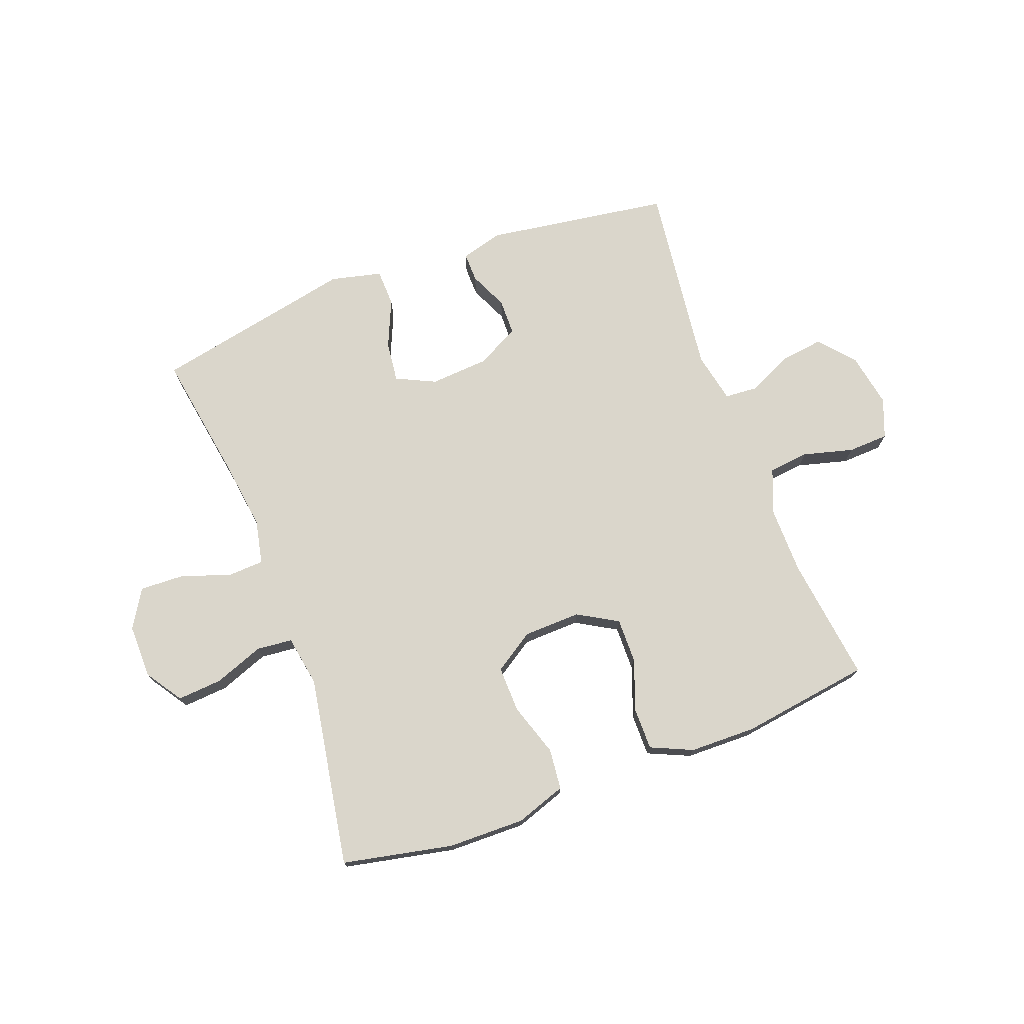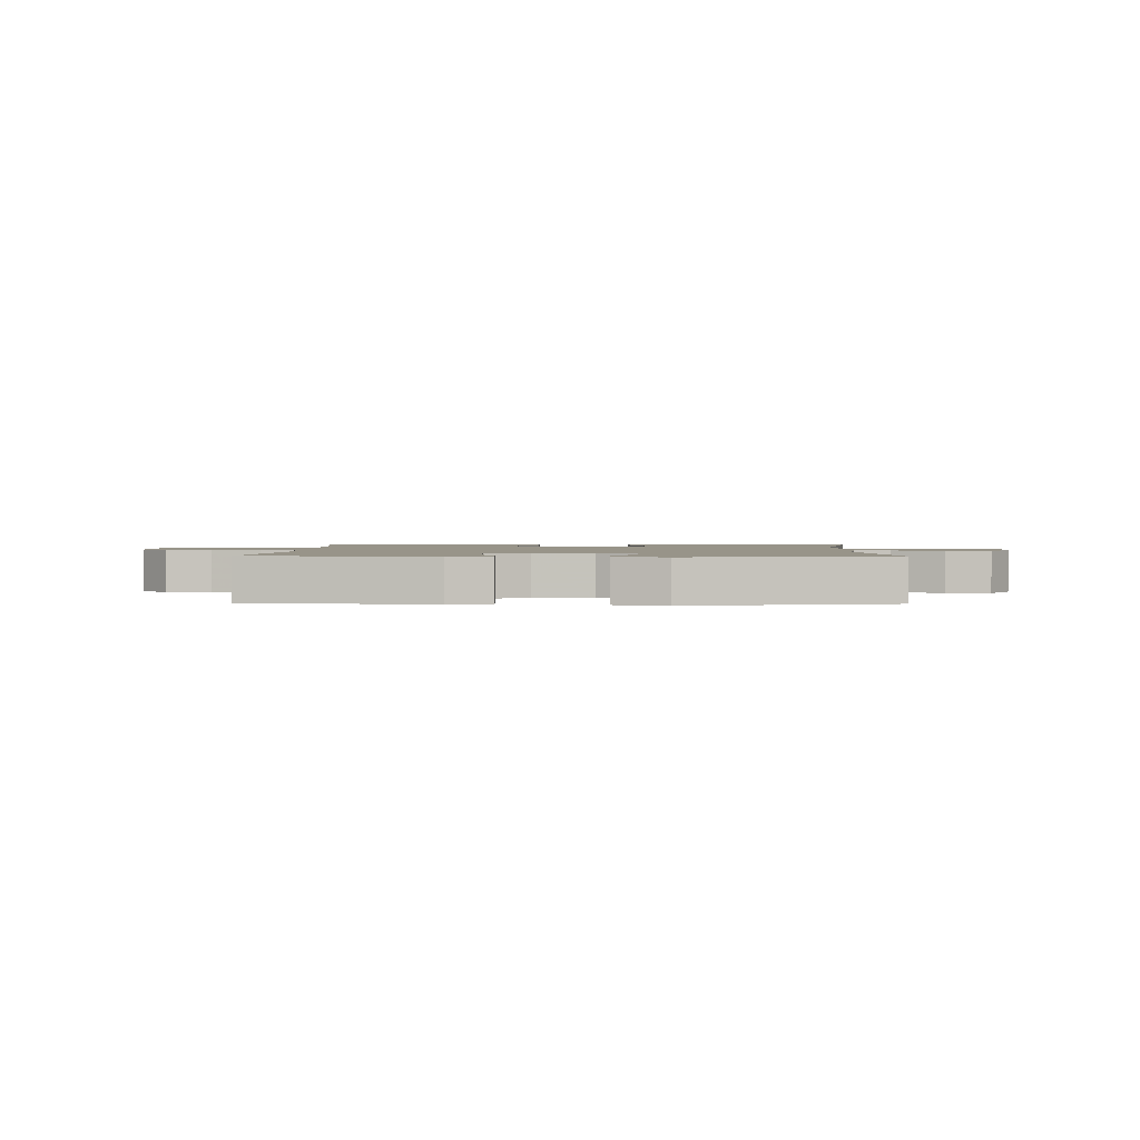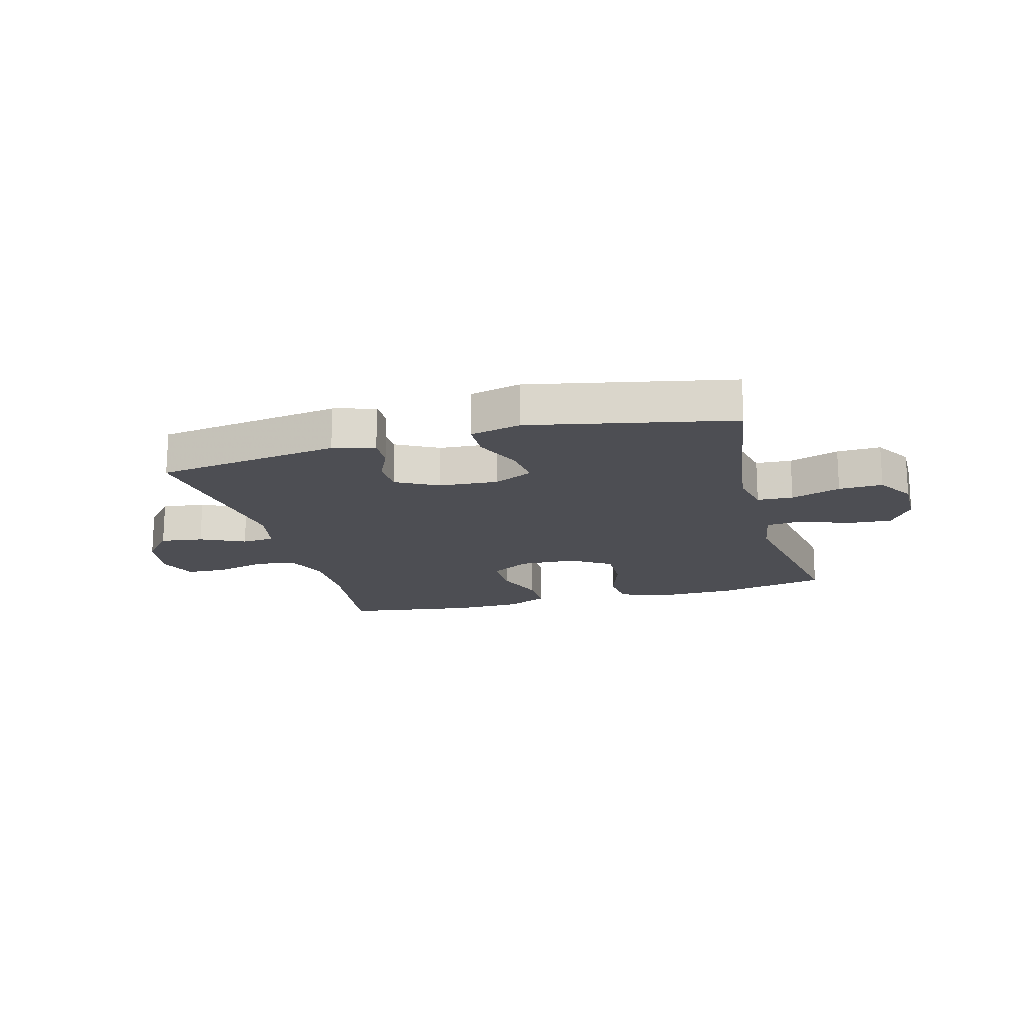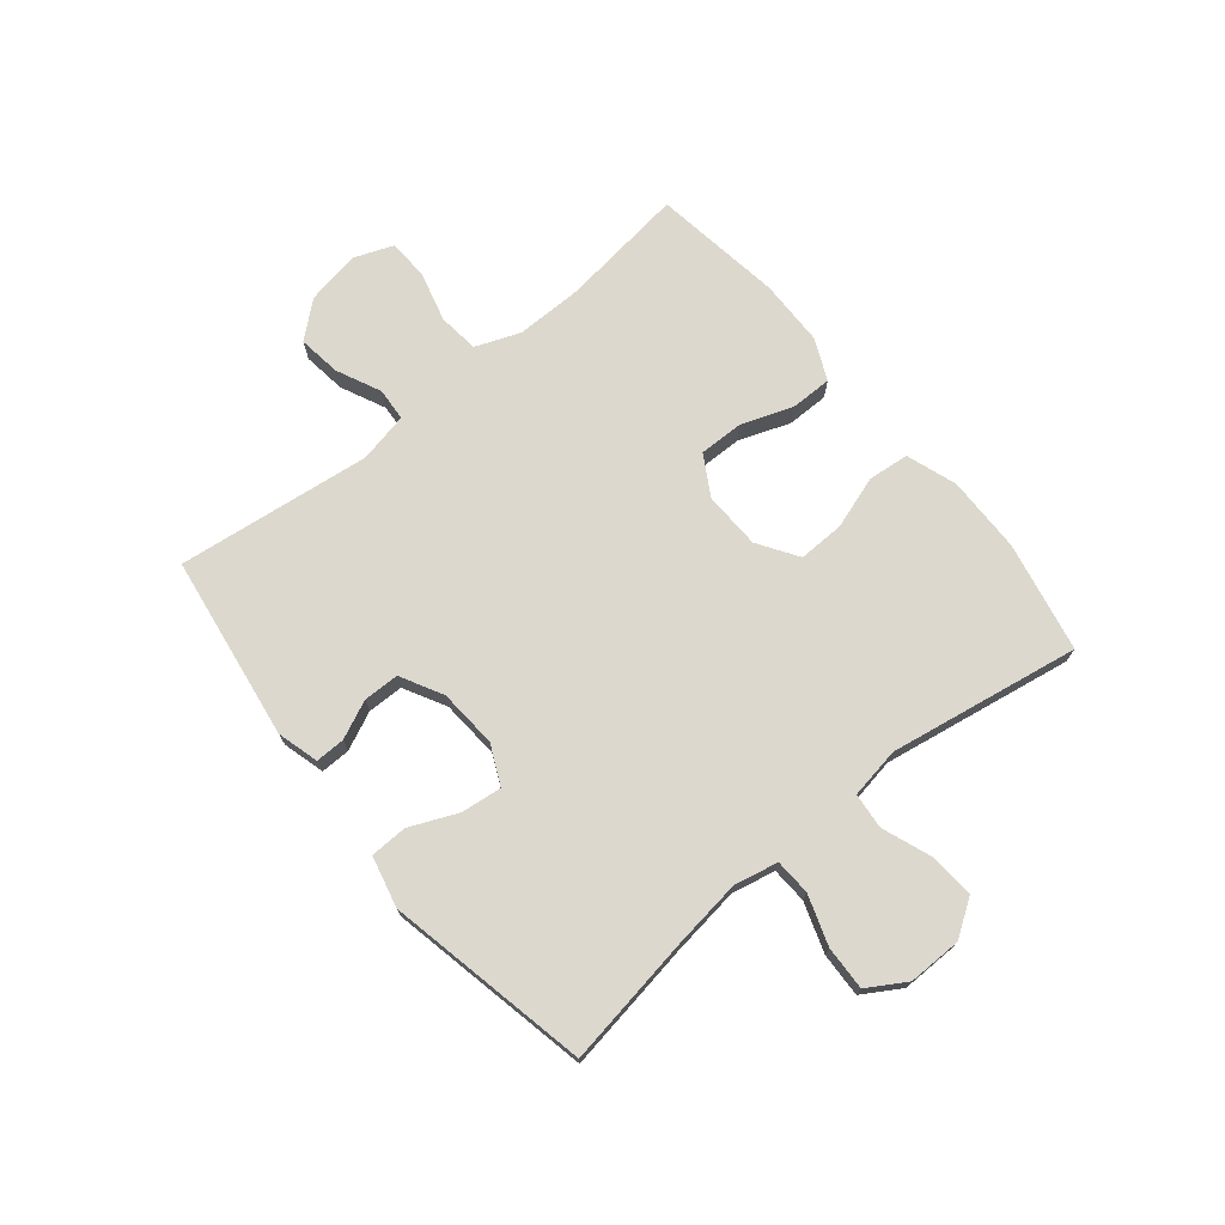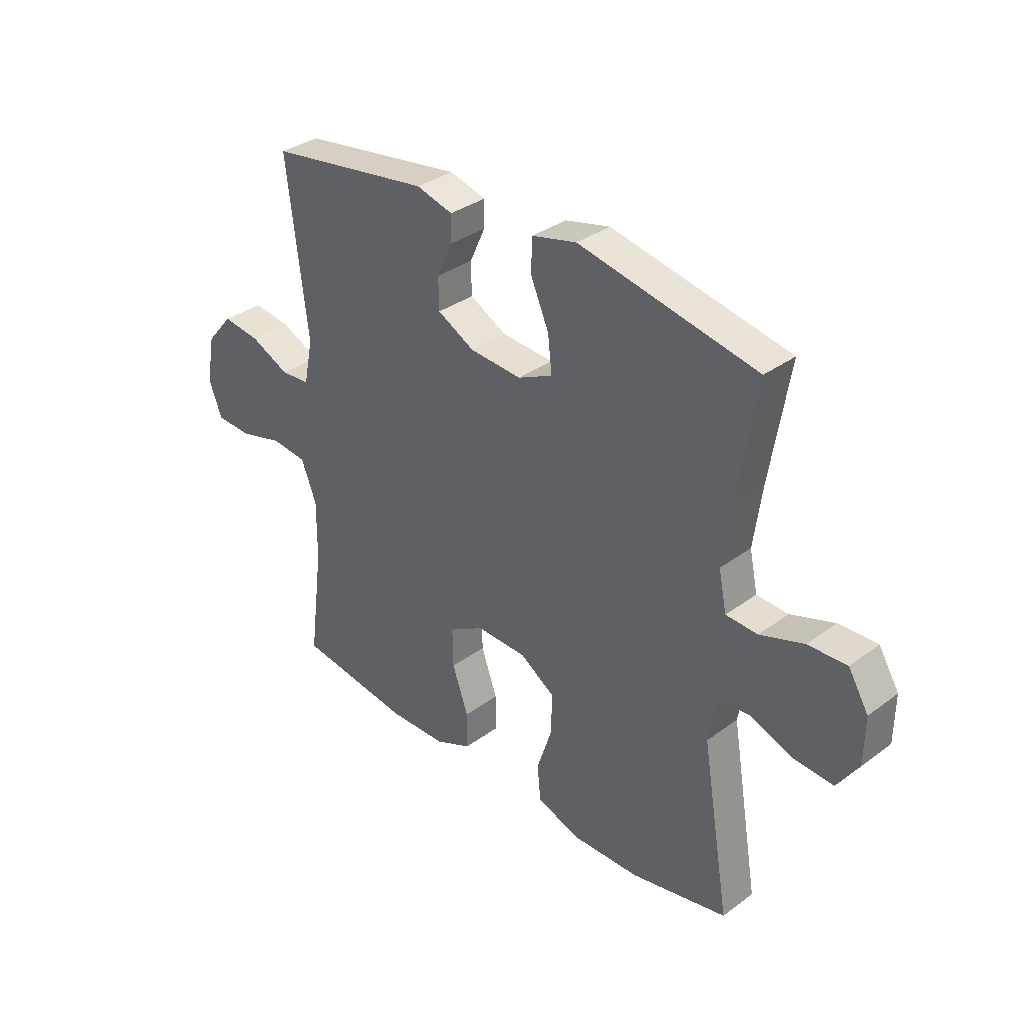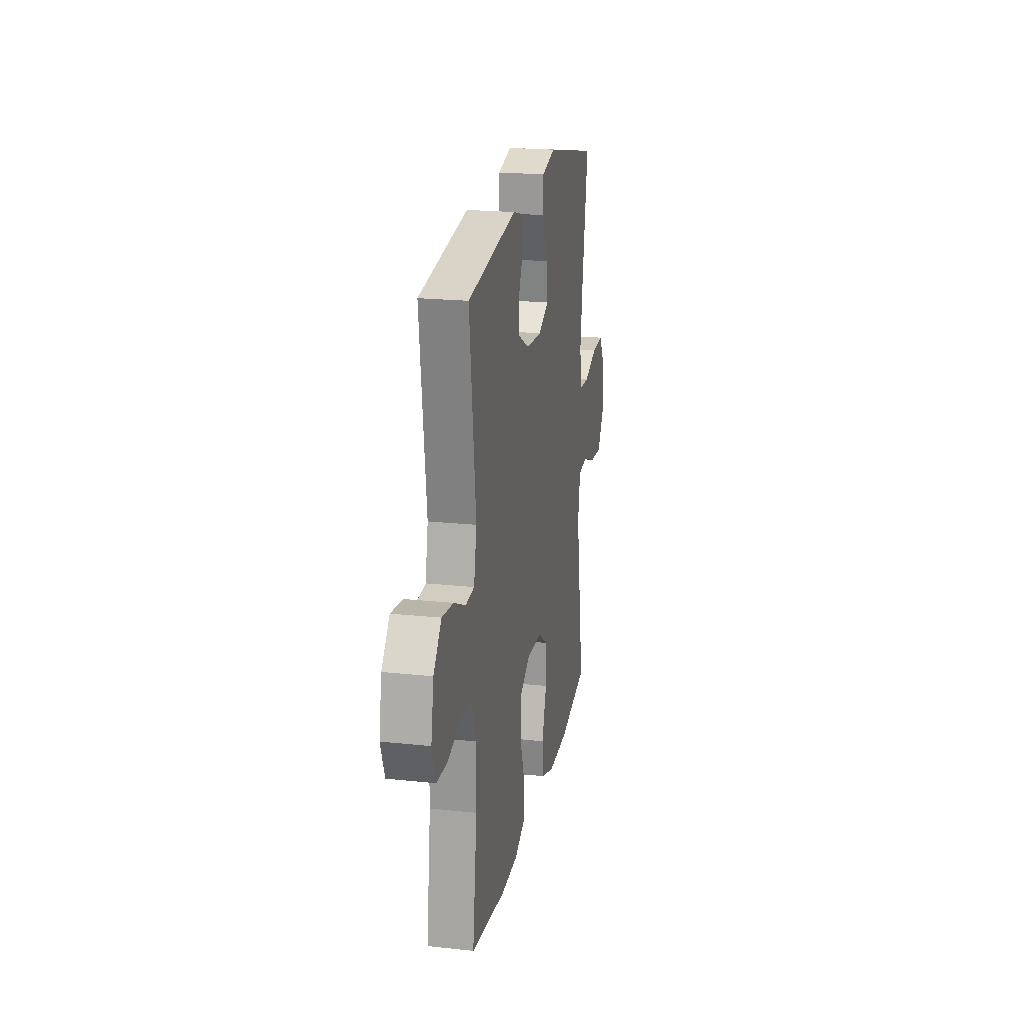
<metadata>
{"format":"obj","ext":"obj","renderer":"f3d","projection":"perspective","resolution":1024,"background":"white","views":[{"elev":73.9,"azim":159.5,"up":"+Y"},{"elev":1.7,"azim":1.9,"up":"+Y"},{"elev":-17.3,"azim":15.2,"up":"+Y"},{"elev":72.6,"azim":50.7,"up":"+Y"},{"elev":34.0,"azim":45.1,"up":"+Z"},{"elev":20.8,"azim":-79.1,"up":"+Z"}]}
</metadata>
<code>
v -0.5 0.07 0.5
v -0.18 0.07 0.547
v -0.108 0.07 0.527
v -0.109 0.07 0.476
v -0.139 0.07 0.41
v -0.138 0.07 0.348
v -0.065 0.07 0.309
v 0.037 0.07 0.302
v 0.105 0.07 0.334
v 0.097 0.07 0.404
v 0.061 0.07 0.487
v 0.063 0.07 0.551
v 0.151 0.07 0.572
v 0.5 0.07 0.5
v 0.463 0.07 0.274
v 0.447 0.07 0.155
v 0.463 0.07 0.079
v 0.525 0.07 0.076
v 0.611 0.07 0.105
v 0.687 0.07 0.108
v 0.727 0.07 0.042
v 0.726 0.07 -0.051
v 0.684 0.07 -0.114
v 0.606 0.07 -0.108
v 0.521 0.07 -0.076
v 0.459 0.07 -0.082
v 0.444 0.07 -0.17
v 0.5 0.07 -0.5
v 0.31 0.07 -0.539
v 0.177 0.07 -0.541
v 0.09 0.07 -0.511
v 0.083 0.07 -0.44
v 0.113 0.07 -0.349
v 0.115 0.07 -0.269
v 0.046 0.07 -0.224
v -0.053 0.07 -0.221
v -0.122 0.07 -0.261
v -0.121 0.07 -0.338
v -0.089 0.07 -0.427
v -0.089 0.07 -0.499
v -0.161 0.07 -0.531
v -0.275 0.07 -0.533
v -0.5 0.07 -0.5
v -0.472 0.07 -0.283
v -0.471 0.07 -0.167
v -0.501 0.07 -0.09
v -0.571 0.07 -0.082
v -0.658 0.07 -0.105
v -0.728 0.07 -0.102
v -0.754 0.07 -0.034
v -0.737 0.07 0.059
v -0.685 0.07 0.12
v -0.611 0.07 0.11
v -0.534 0.07 0.074
v -0.477 0.07 0.078
v -0.459 0.07 0.165
v -0.5 0 0.5
v -0.18 0 0.547
v -0.108 0 0.527
v -0.109 0 0.476
v -0.139 0 0.41
v -0.138 0 0.348
v -0.065 0 0.309
v 0.037 0 0.302
v 0.105 0 0.334
v 0.097 0 0.404
v 0.061 0 0.487
v 0.063 0 0.551
v 0.151 0 0.572
v 0.5 0 0.5
v 0.463 0 0.274
v 0.447 0 0.155
v 0.463 0 0.079
v 0.525 0 0.076
v 0.611 0 0.105
v 0.687 0 0.108
v 0.727 0 0.042
v 0.726 0 -0.051
v 0.684 0 -0.114
v 0.606 0 -0.108
v 0.521 0 -0.076
v 0.459 0 -0.082
v 0.444 0 -0.17
v 0.5 0 -0.5
v 0.31 0 -0.539
v 0.177 0 -0.541
v 0.09 0 -0.511
v 0.083 0 -0.44
v 0.113 0 -0.349
v 0.115 0 -0.269
v 0.046 0 -0.224
v -0.053 0 -0.221
v -0.122 0 -0.261
v -0.121 0 -0.338
v -0.089 0 -0.427
v -0.089 0 -0.499
v -0.161 0 -0.531
v -0.275 0 -0.533
v -0.5 0 -0.5
v -0.472 0 -0.283
v -0.471 0 -0.167
v -0.501 0 -0.09
v -0.571 0 -0.082
v -0.658 0 -0.105
v -0.728 0 -0.102
v -0.754 0 -0.034
v -0.737 0 0.059
v -0.685 0 0.12
v -0.611 0 0.11
v -0.534 0 0.074
v -0.477 0 0.078
v -0.459 0 0.165
f 51 52 53 54
f 51 54 55
f 50 51 55
f 47 48 49 50
f 46 47 50 55
f 45 46 55 56
f 41 42 43 44
f 41 44 45 56
f 38 39 40 41
f 37 38 41 56
f 30 31 32 33
f 30 33 34
f 27 28 29 30
f 26 27 30 34
f 22 23 24 25
f 22 25 26
f 21 22 26
f 18 19 20 21
f 17 18 21 26
f 16 17 26 34
f 12 13 14 15
f 10 11 12 15
f 9 10 15 16
f 8 9 16 34
f 2 3 4 5
f 2 5 6
f 1 2 6
f 36 37 56 1
f 7 8 34 35
f 7 35 36
f 1 6 7 36
f 110 109 108 107
f 111 110 107
f 111 107 106
f 106 105 104 103
f 111 106 103 102
f 112 111 102 101
f 100 99 98 97
f 112 101 100 97
f 97 96 95 94
f 112 97 94 93
f 89 88 87 86
f 90 89 86
f 86 85 84 83
f 90 86 83 82
f 81 80 79 78
f 82 81 78
f 82 78 77
f 77 76 75 74
f 82 77 74 73
f 90 82 73 72
f 71 70 69 68
f 71 68 67 66
f 72 71 66 65
f 90 72 65 64
f 61 60 59 58
f 62 61 58
f 62 58 57
f 57 112 93 92
f 91 90 64 63
f 92 91 63
f 92 63 62 57
f 1 57 58 2
f 2 58 59 3
f 3 59 60 4
f 4 60 61 5
f 5 61 62 6
f 6 62 63 7
f 7 63 64 8
f 8 64 65 9
f 9 65 66 10
f 10 66 67 11
f 11 67 68 12
f 12 68 69 13
f 13 69 70 14
f 14 70 71 15
f 15 71 72 16
f 16 72 73 17
f 17 73 74 18
f 18 74 75 19
f 19 75 76 20
f 20 76 77 21
f 21 77 78 22
f 22 78 79 23
f 23 79 80 24
f 24 80 81 25
f 25 81 82 26
f 26 82 83 27
f 27 83 84 28
f 28 84 85 29
f 29 85 86 30
f 30 86 87 31
f 31 87 88 32
f 32 88 89 33
f 33 89 90 34
f 34 90 91 35
f 35 91 92 36
f 36 92 93 37
f 37 93 94 38
f 38 94 95 39
f 39 95 96 40
f 40 96 97 41
f 41 97 98 42
f 42 98 99 43
f 43 99 100 44
f 44 100 101 45
f 45 101 102 46
f 46 102 103 47
f 47 103 104 48
f 48 104 105 49
f 49 105 106 50
f 50 106 107 51
f 51 107 108 52
f 52 108 109 53
f 53 109 110 54
f 54 110 111 55
f 55 111 112 56
f 56 112 57 1

</code>
